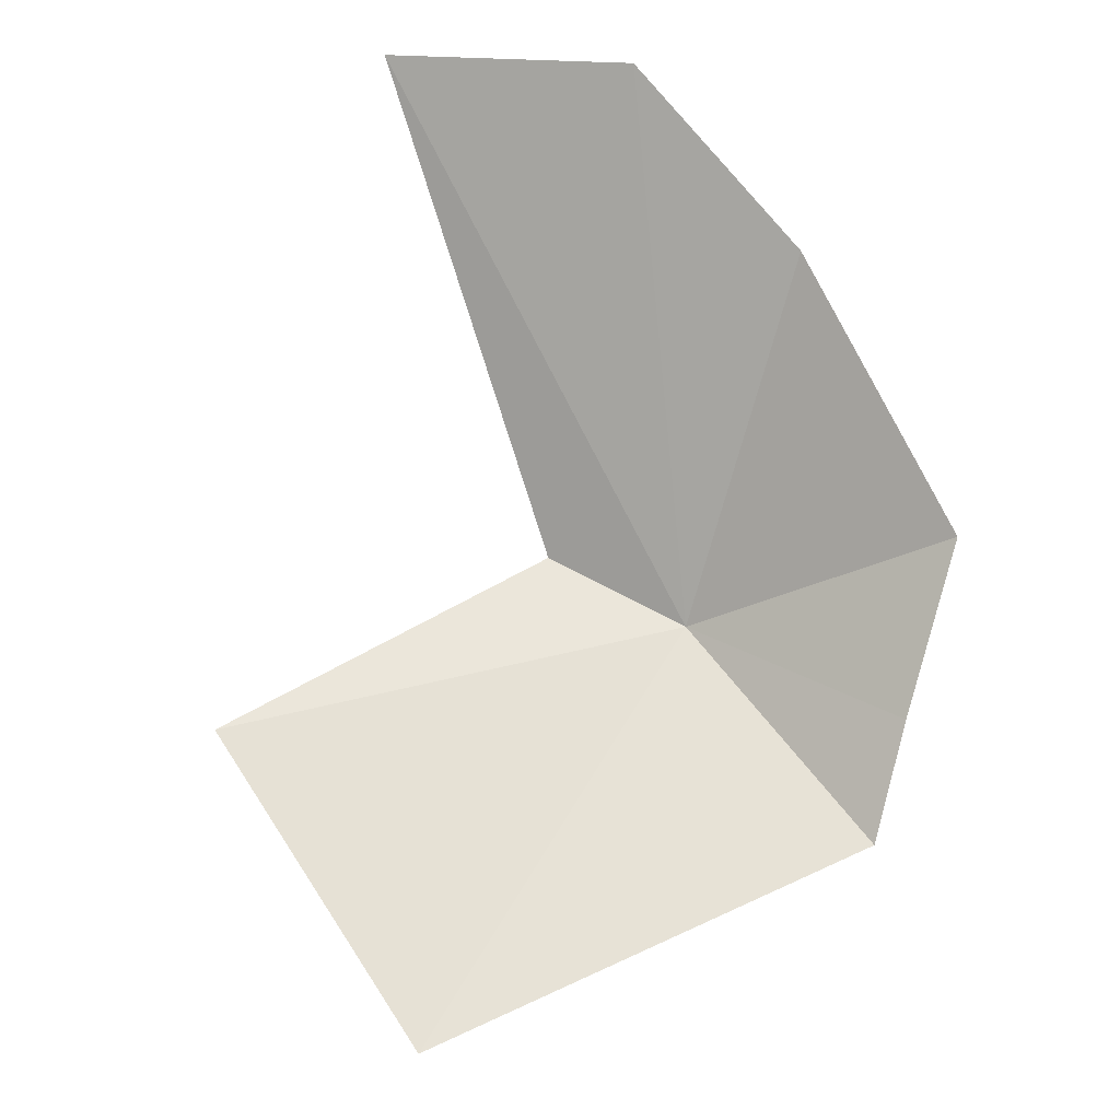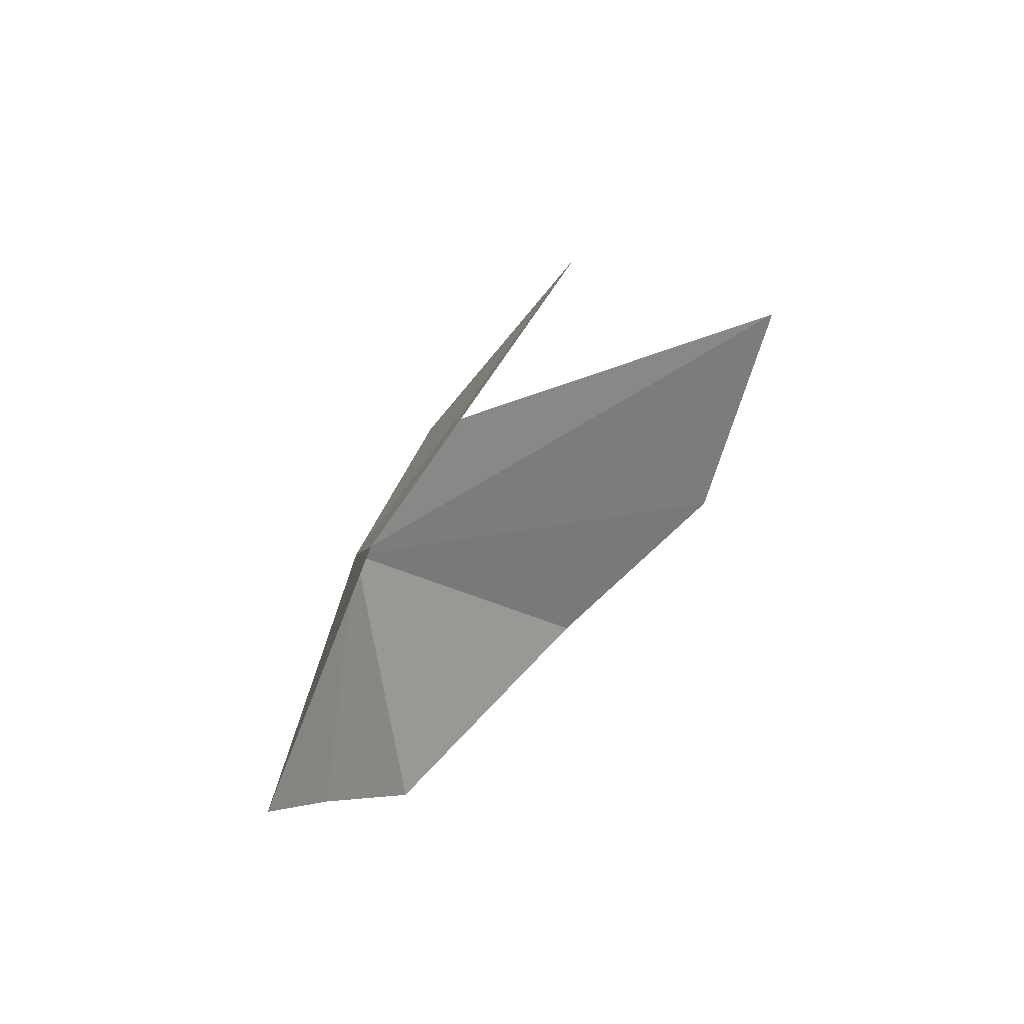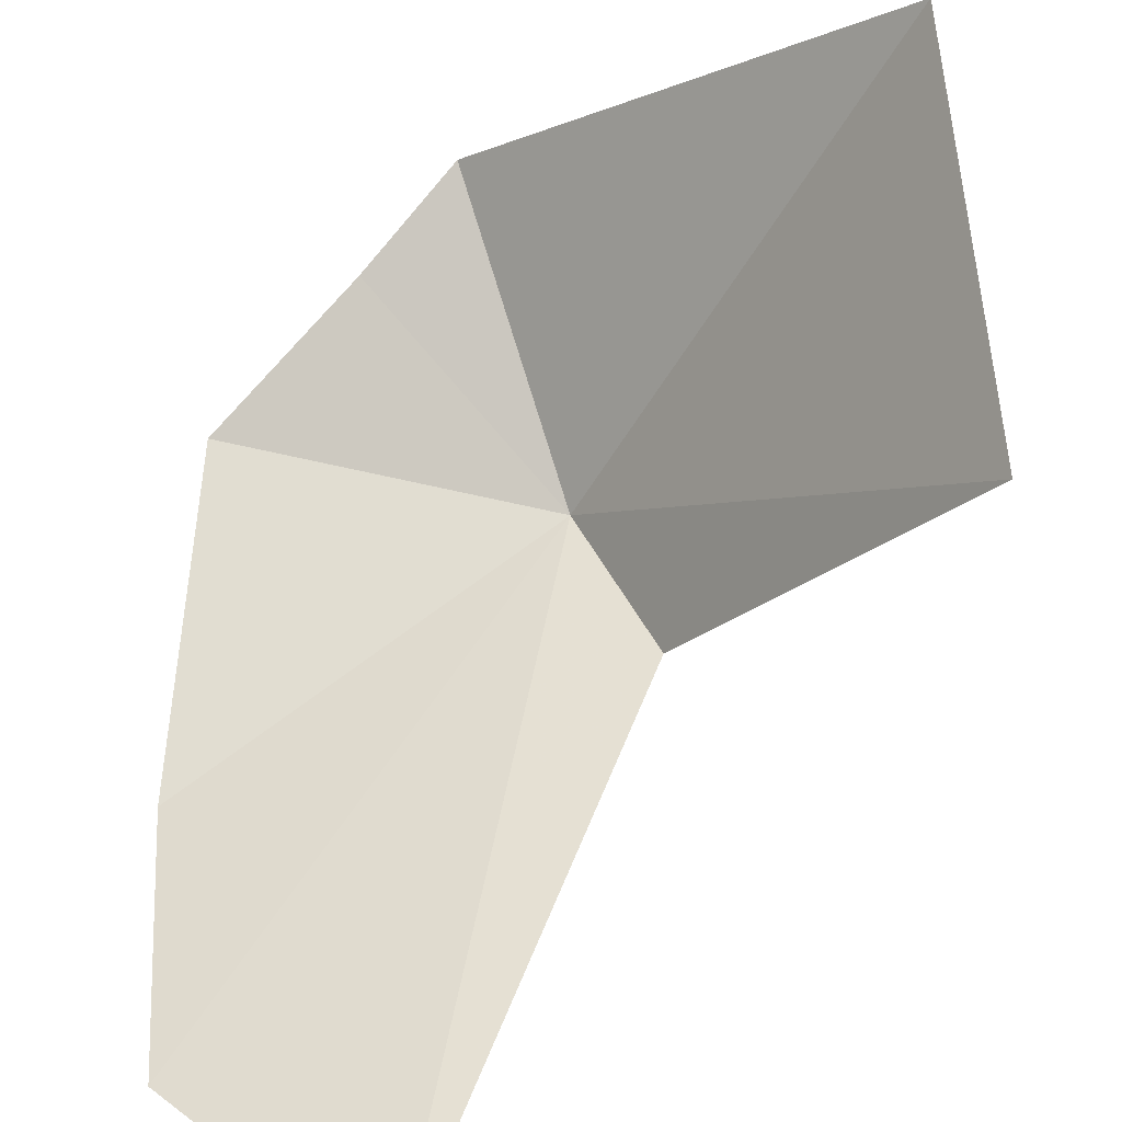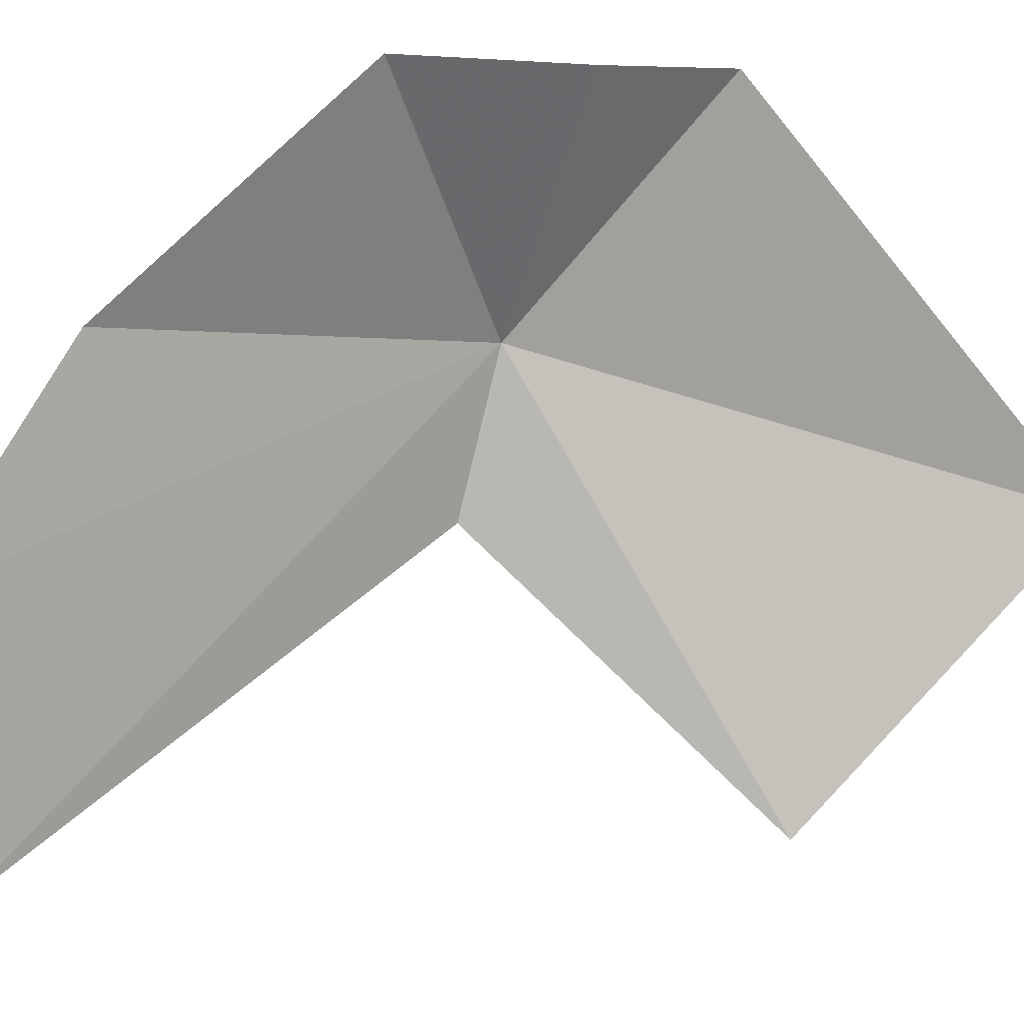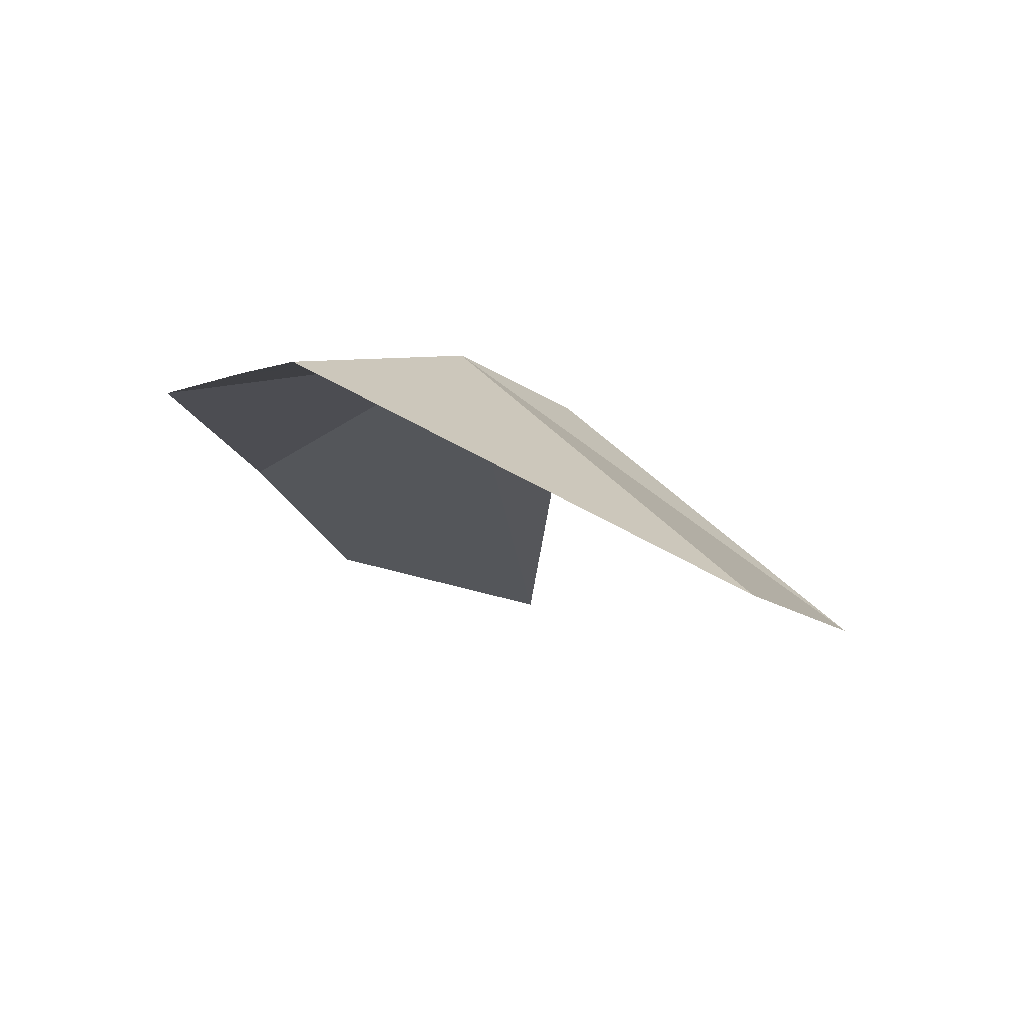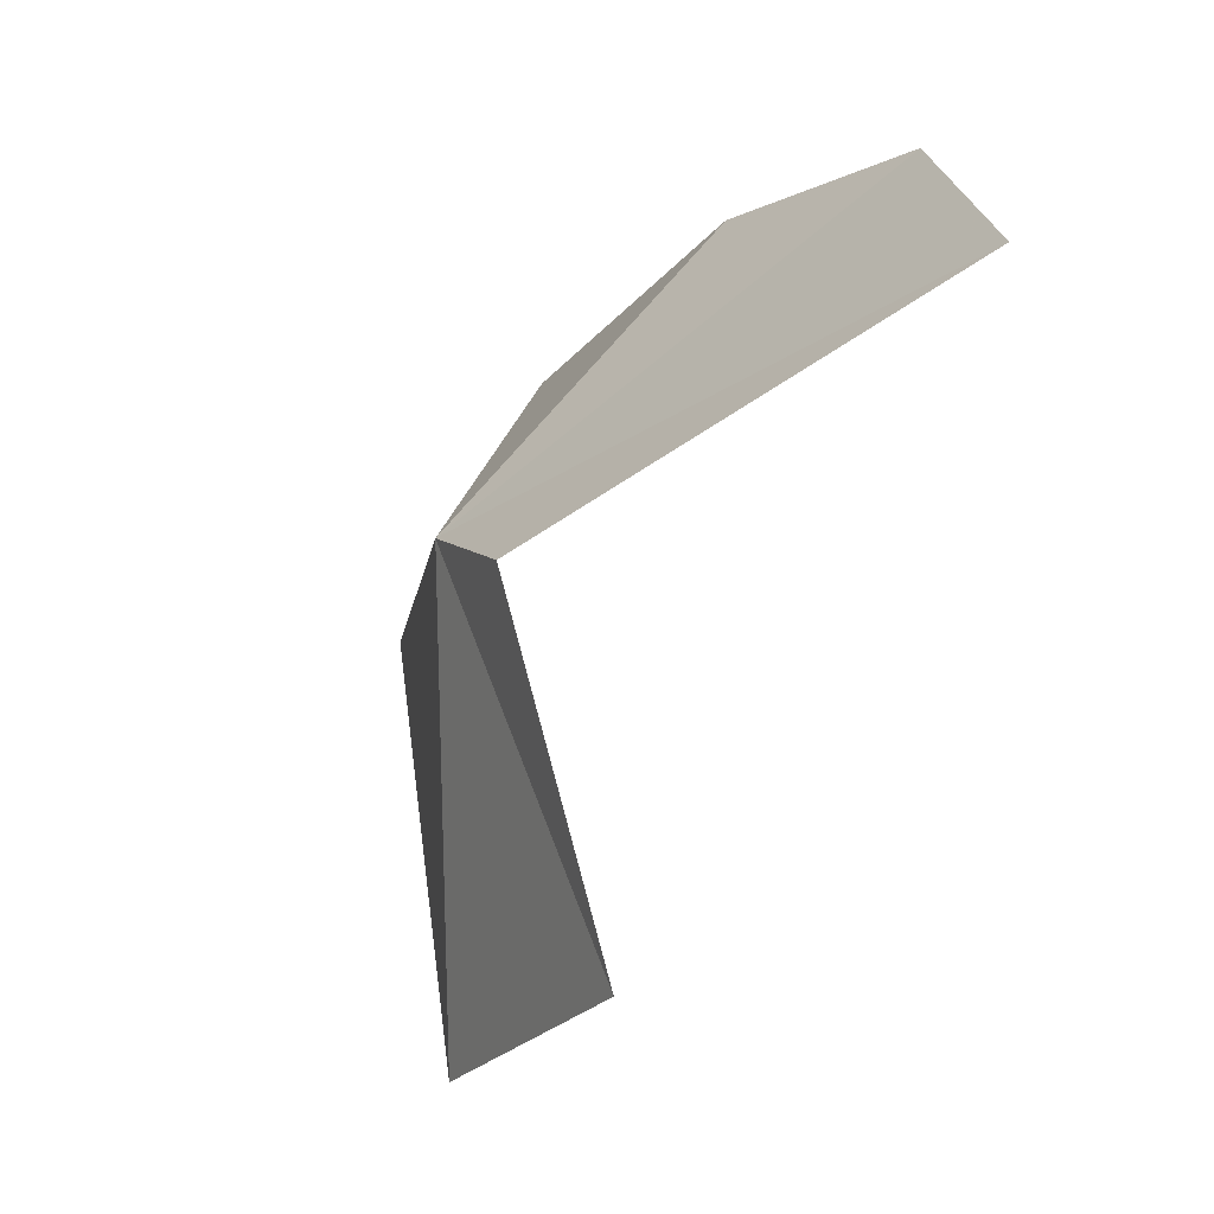
<metadata>
{"format":"obj","ext":"obj","renderer":"f3d","projection":"perspective","resolution":1024,"background":"white","views":[{"elev":-38.5,"azim":-131.8,"up":"+Y"},{"elev":-61.0,"azim":112.4,"up":"+Y"},{"elev":-73.9,"azim":-4.2,"up":"+Z"},{"elev":-32.8,"azim":-67.8,"up":"+Z"},{"elev":-66.2,"azim":19.6,"up":"+Y"},{"elev":38.5,"azim":121.0,"up":"+Y"}]}
</metadata>
<code>
v -23.04 7.511 -16.17
v -24.06 8.256 -16.6
v -24.04 7.432 -15.93
v -22.08 7.021 -17.39
v -22.78 7.753 -16.57
v -23.99 8.729 -17.27
v -23.66 6.974 -15.81
v -23.41 6.65 -15.73
v -23.36 8.904 -17.81
v -22.29 6.03 -16.66
f 1 3 2
f 1 5 4
f 1 8 7
f 1 7 3
f 1 6 9
f 1 10 8
f 1 9 5
f 1 4 10
f 1 2 6

</code>
